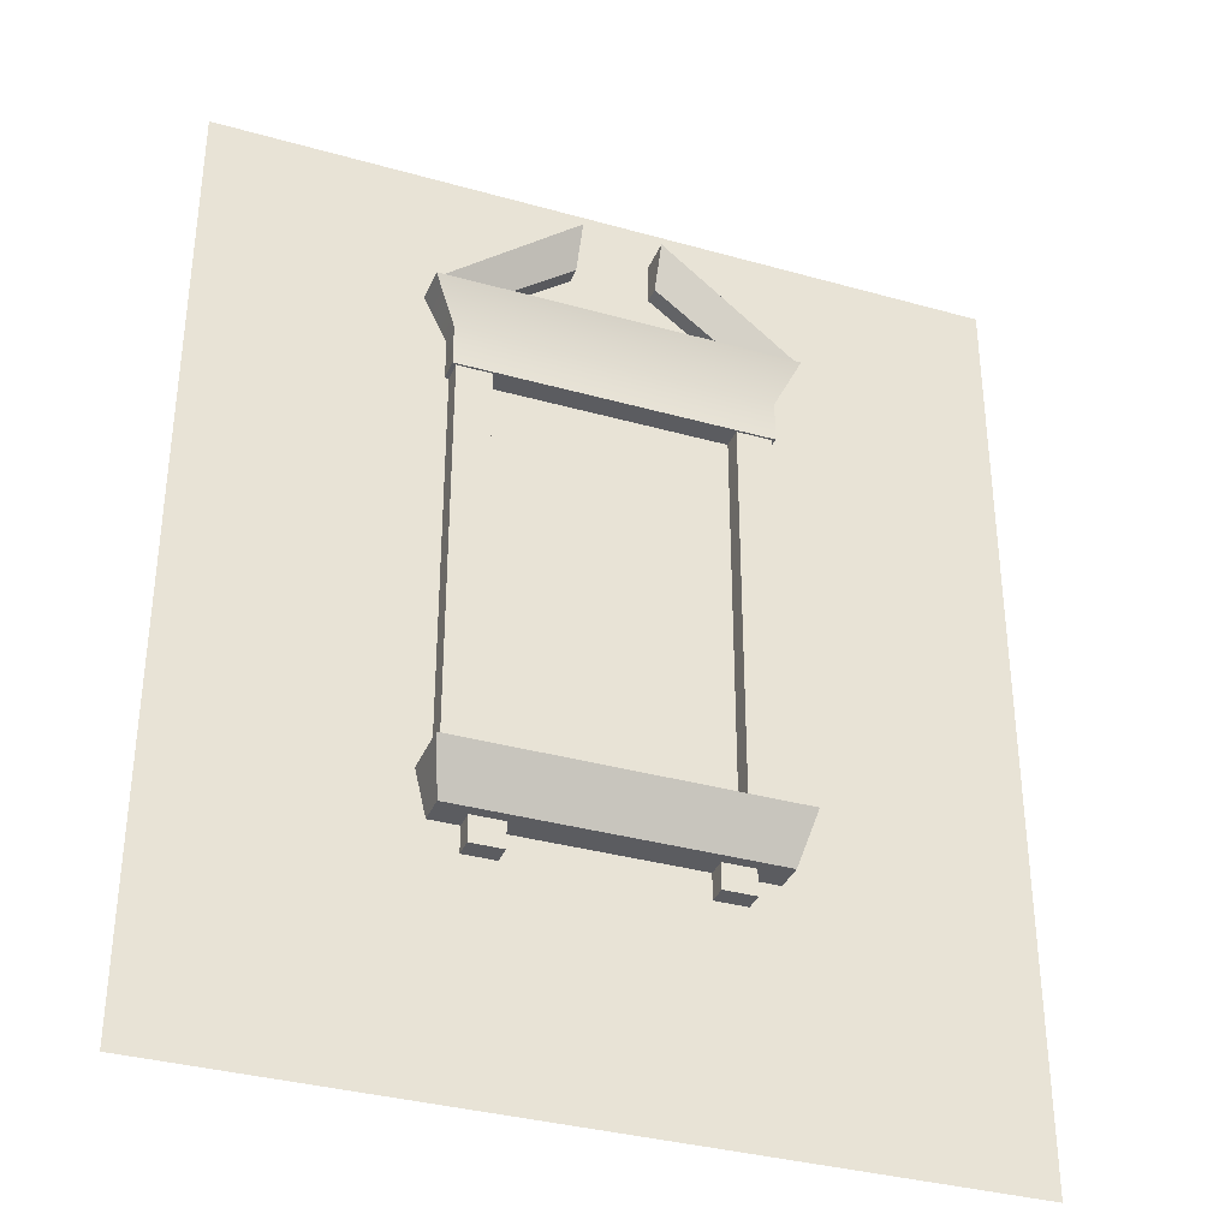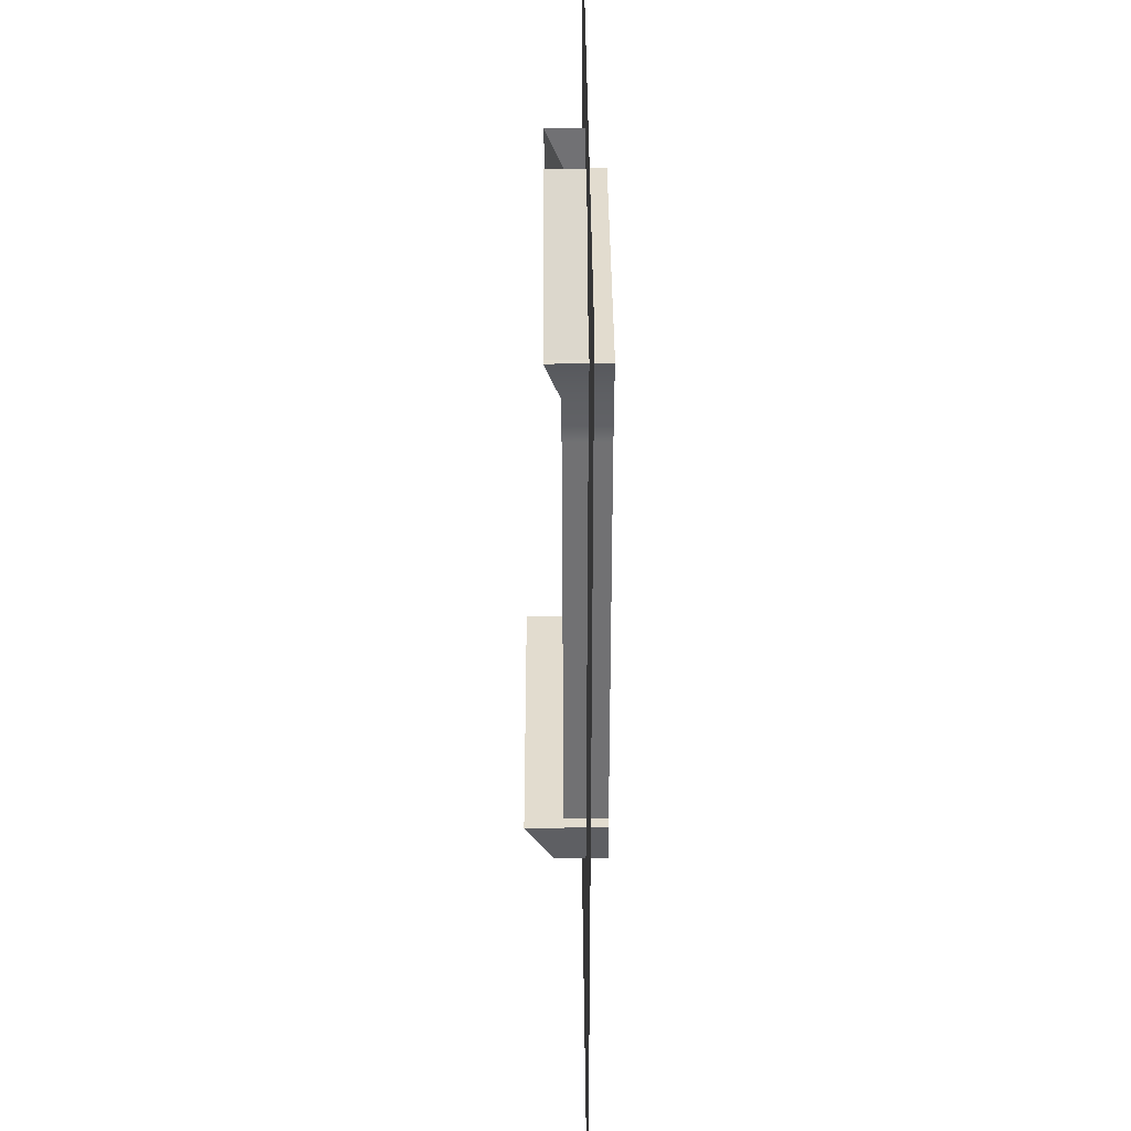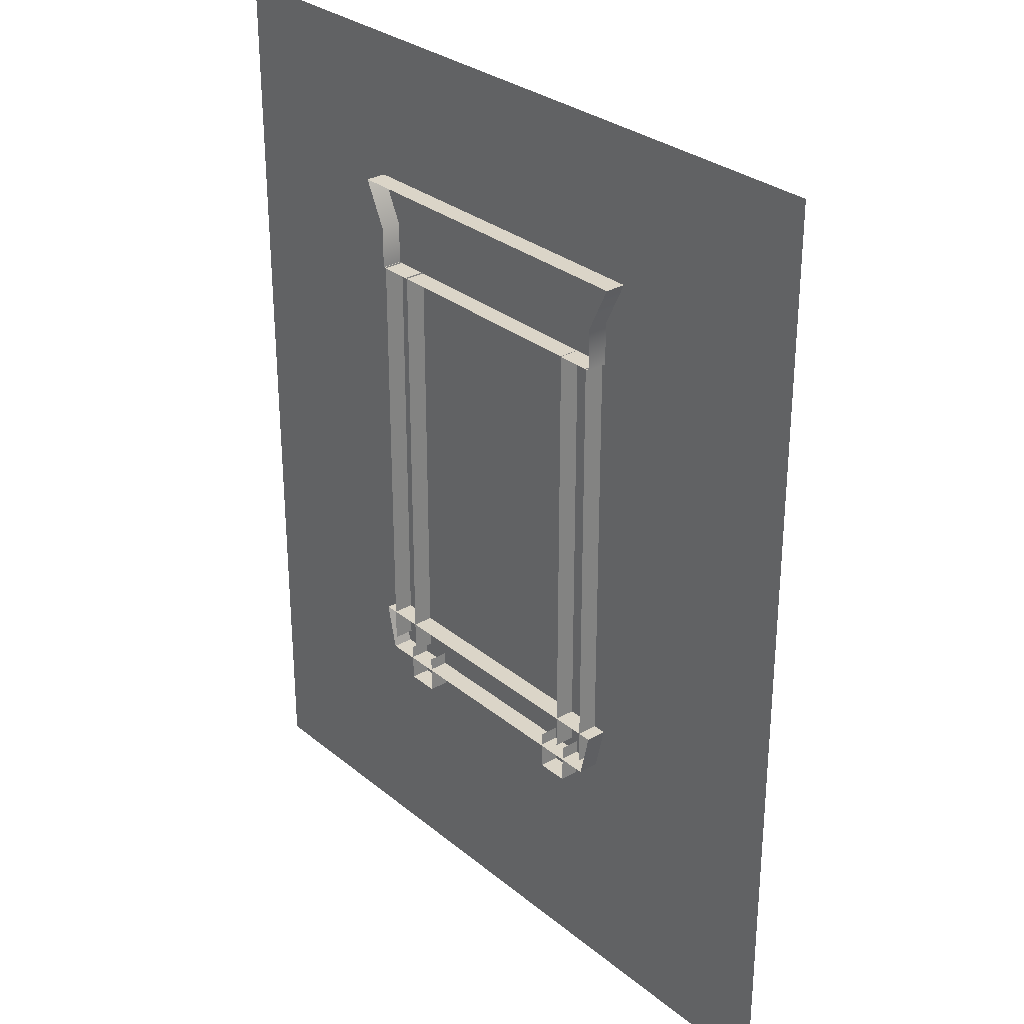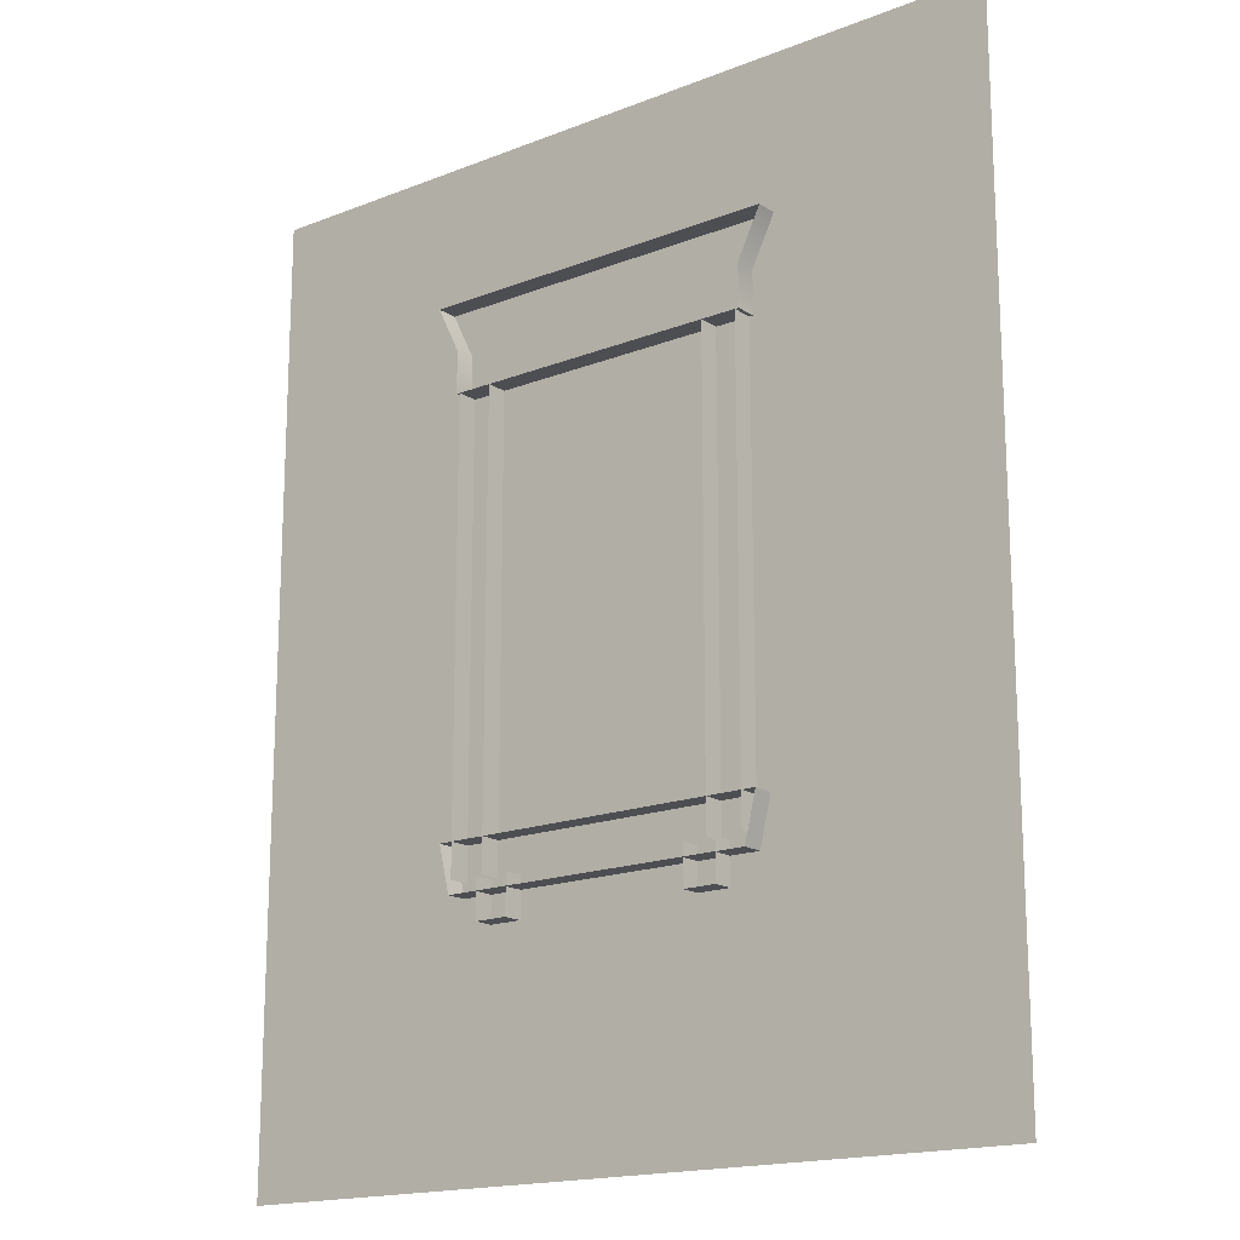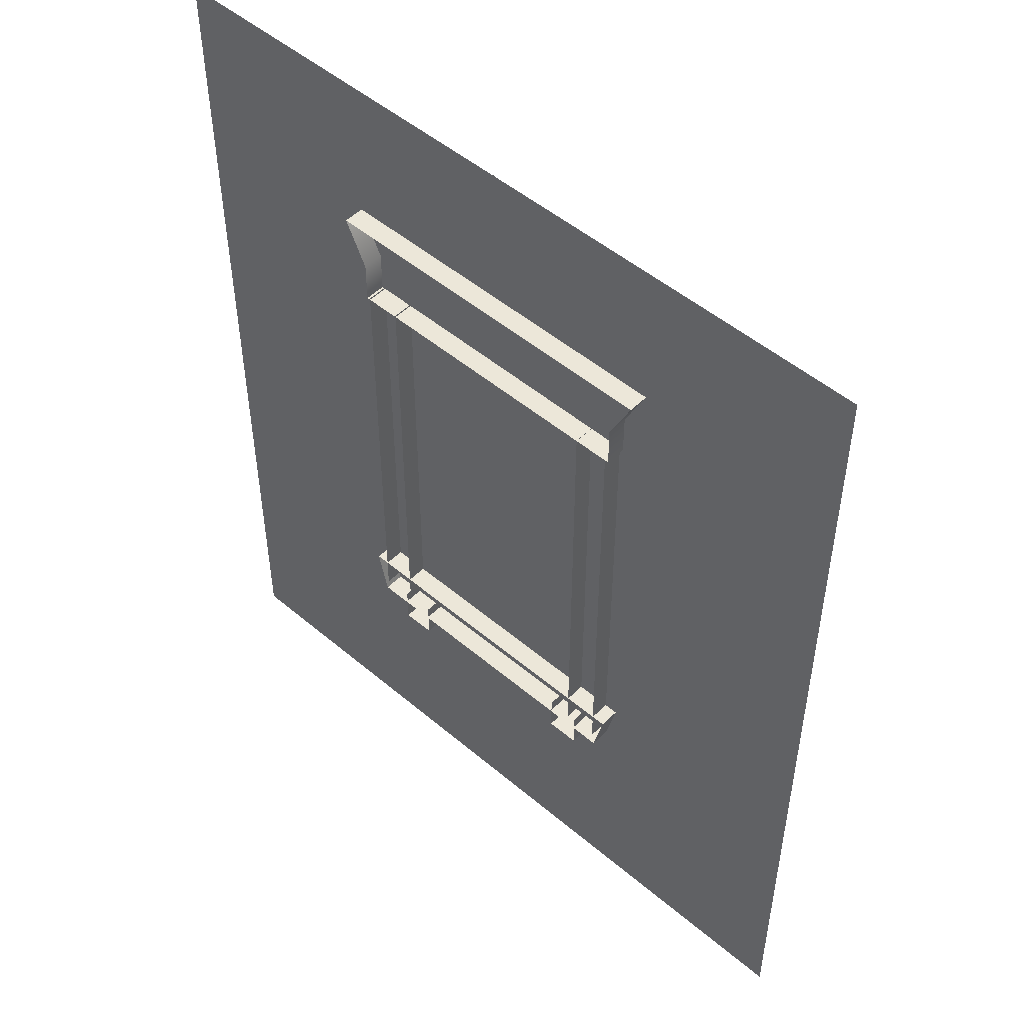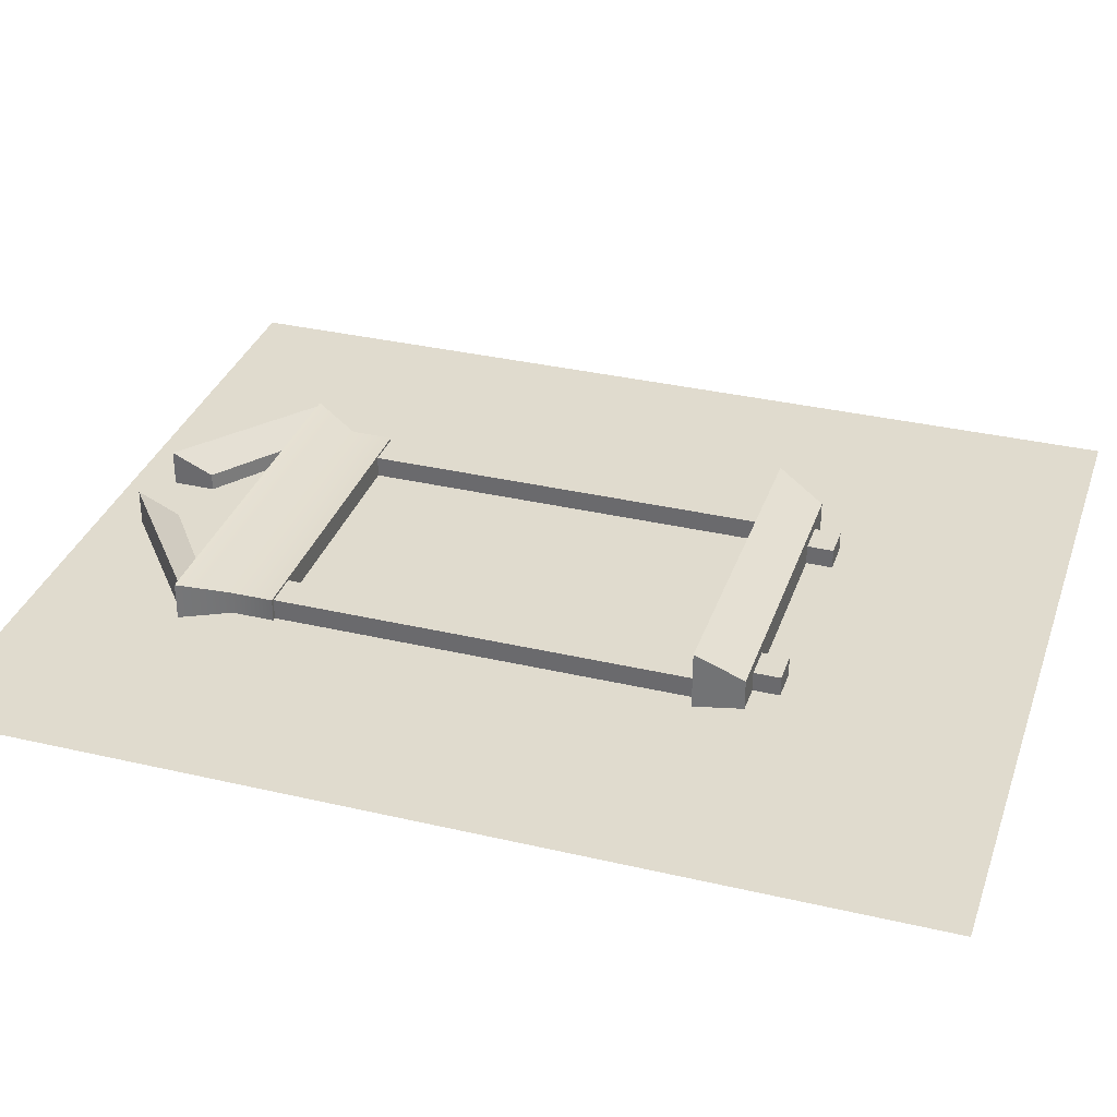
<metadata>
{"format":"obj","ext":"obj","renderer":"f3d","projection":"perspective","resolution":1024,"background":"white","views":[{"elev":-34.9,"azim":-20.6,"up":"+Y"},{"elev":34.7,"azim":89.7,"up":"+Y"},{"elev":29.6,"azim":-130.1,"up":"+Y"},{"elev":-17.1,"azim":-141.8,"up":"+Y"},{"elev":50.2,"azim":-137.1,"up":"+Y"},{"elev":33.6,"azim":-72.3,"up":"+Z"}]}
</metadata>
<code>
g default
v 5.463 3.083 21.67
v 5.463 1.886 21.67
v 6.463 3.083 21.67
v 6.463 1.886 21.67
v 5.791 2.81 21.67
v 6.135 2.81 21.67
v 5.791 2.241 21.67
v 6.135 2.241 21.67
v 5.765 2.198 21.71
v 6.16 2.198 21.71
v 5.751 2.256 21.74
v 6.175 2.256 21.74
v 5.751 2.256 21.64
v 6.175 2.256 21.64
v 5.765 2.198 21.64
v 6.16 2.198 21.64
v 5.802 2.164 21.7
v 5.844 2.164 21.7
v 5.802 2.214 21.7
v 5.844 2.214 21.7
v 5.802 2.214 21.65
v 5.844 2.214 21.65
v 5.802 2.164 21.65
v 5.844 2.164 21.65
v 6.08 2.164 21.7
v 6.122 2.164 21.7
v 6.08 2.214 21.7
v 6.122 2.214 21.7
v 6.08 2.214 21.65
v 6.122 2.214 21.65
v 6.08 2.164 21.65
v 6.122 2.164 21.65
v 5.764 2.834 21.7
v 6.162 2.834 21.7
v 5.735 2.893 21.72
v 6.191 2.893 21.72
v 5.735 2.893 21.64
v 6.191 2.893 21.64
v 5.764 2.834 21.64
v 6.162 2.834 21.64
v 5.764 2.781 21.64
v 6.162 2.781 21.64
v 6.162 2.781 21.7
v 5.764 2.781 21.7
v 5.802 2.891 21.69
v 5.913 2.973 21.69
v 5.742 2.892 21.72
v 5.913 3.026 21.72
v 5.742 2.892 21.67
v 5.913 3.026 21.67
v 5.802 2.891 21.67
v 5.913 2.973 21.67
v 6.125 2.891 21.69
v 6.013 2.973 21.69
v 6.184 2.892 21.72
v 6.013 3.026 21.72
v 6.184 2.892 21.67
v 6.013 3.026 21.67
v 6.125 2.891 21.67
v 6.013 2.973 21.67
v 6.113 2.214 21.7
v 6.157 2.214 21.7
v 6.113 2.783 21.7
v 6.157 2.783 21.7
v 6.113 2.783 21.64
v 6.157 2.783 21.64
v 6.113 2.214 21.64
v 6.157 2.214 21.64
v 5.768 2.214 21.7
v 5.813 2.214 21.7
v 5.768 2.781 21.7
v 5.813 2.781 21.7
v 5.768 2.781 21.64
v 5.813 2.781 21.64
v 5.768 2.214 21.64
v 5.813 2.214 21.64
g polySurface136
f 5 7 8 6
f 3 1 5 6
f 1 2 7 5
f 8 7 2 4
f 4 3 6 8
f 9 10 12 11
f 11 12 14 13
f 15 16 10 9
f 10 16 14 12
f 15 9 11 13
f 17 18 20 19
f 23 24 18 17
f 18 24 22 20
f 23 17 19 21
f 25 26 28 27
f 31 32 26 25
f 26 32 30 28
f 31 25 27 29
f 33 34 36 35
f 35 36 38 37
f 41 42 43 44
f 34 40 38 36
f 39 33 35 37
f 40 34 43 42
f 34 33 44 43
f 33 39 41 44
f 45 46 48 47
f 47 48 50 49
f 51 52 46 45
f 46 52 50 48
f 53 55 56 54
f 55 57 58 56
f 59 53 54 60
f 54 56 58 60
f 61 62 64 63
f 62 68 66 64
f 67 61 63 65
f 69 70 72 71
f 70 76 74 72
f 75 69 71 73

</code>
